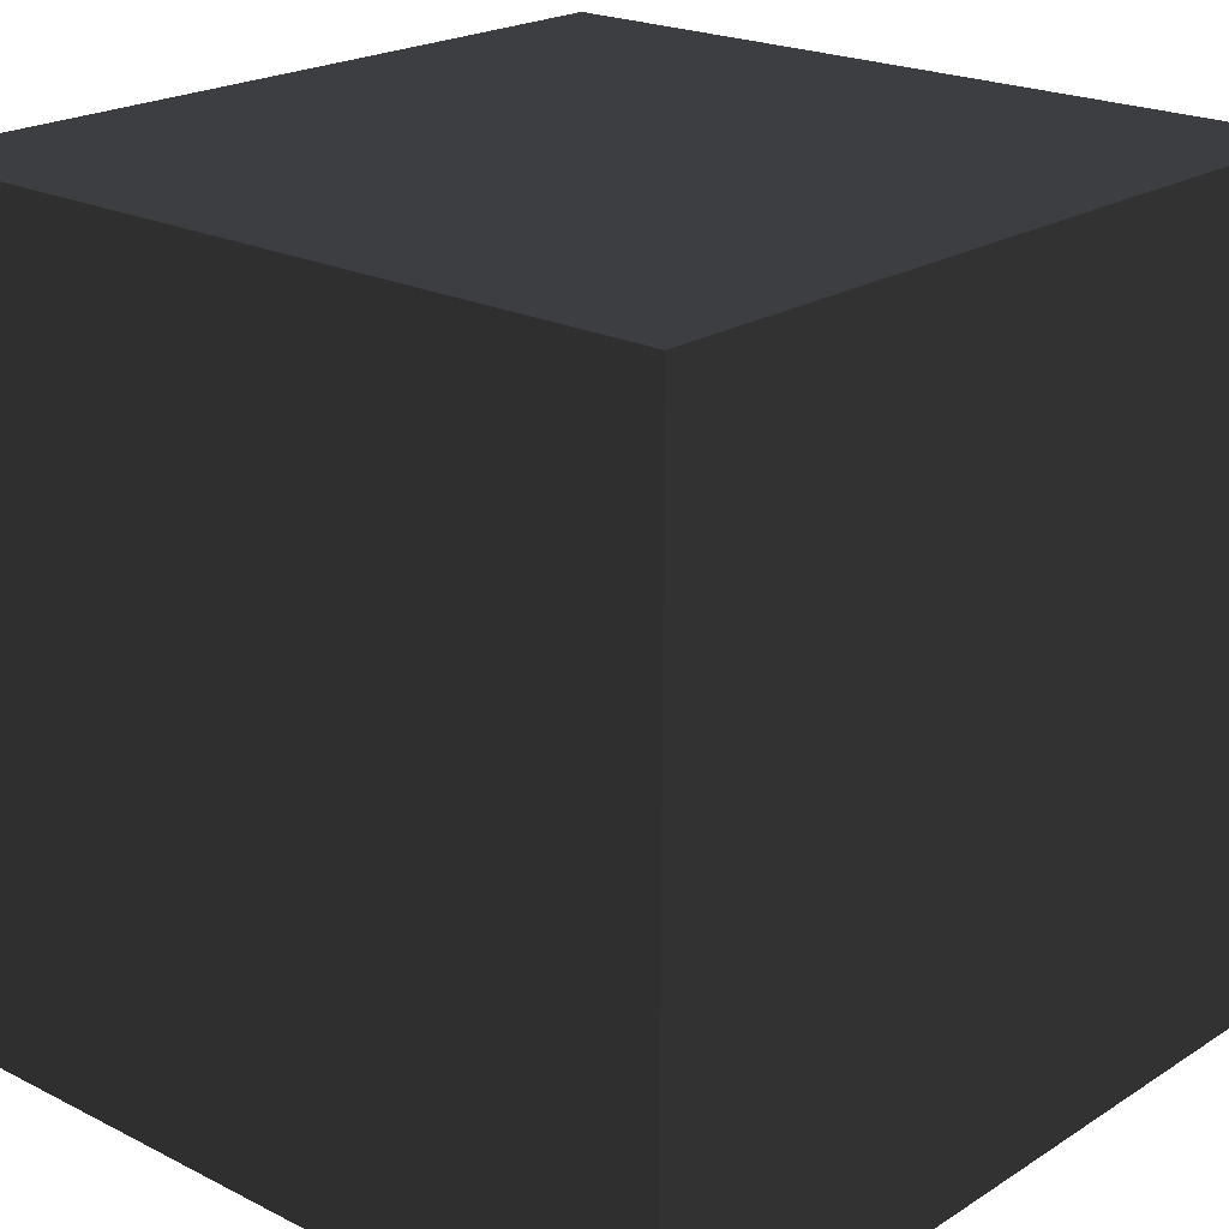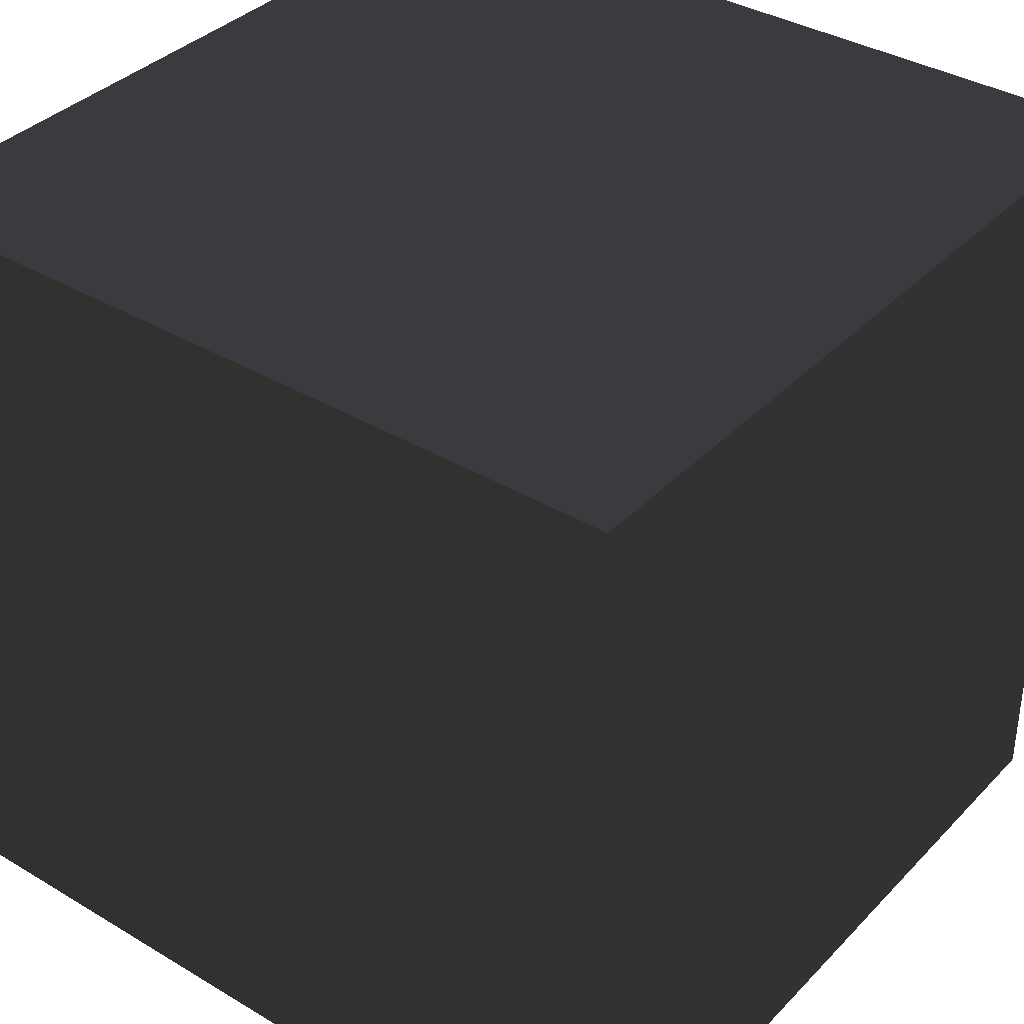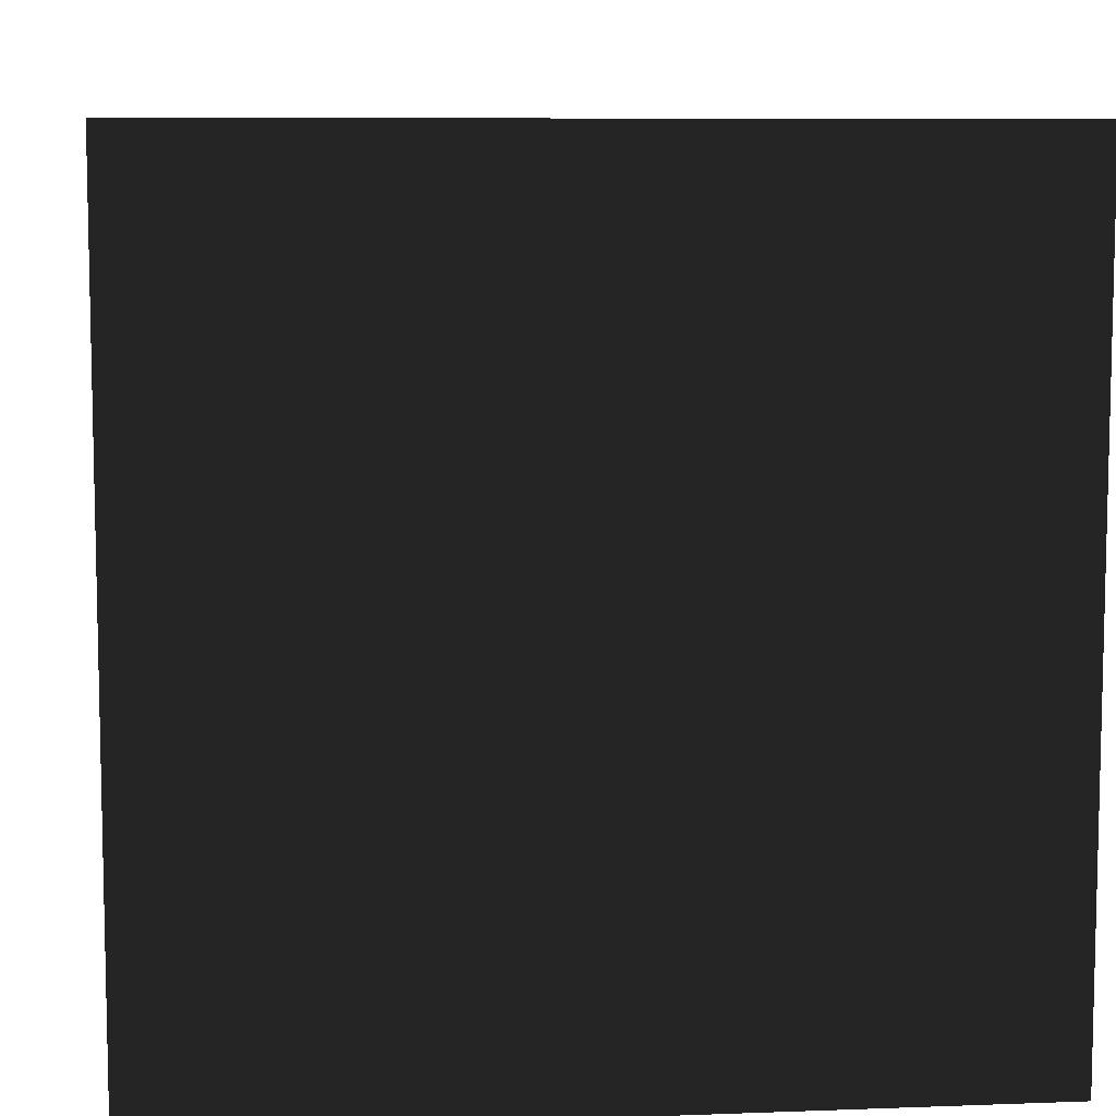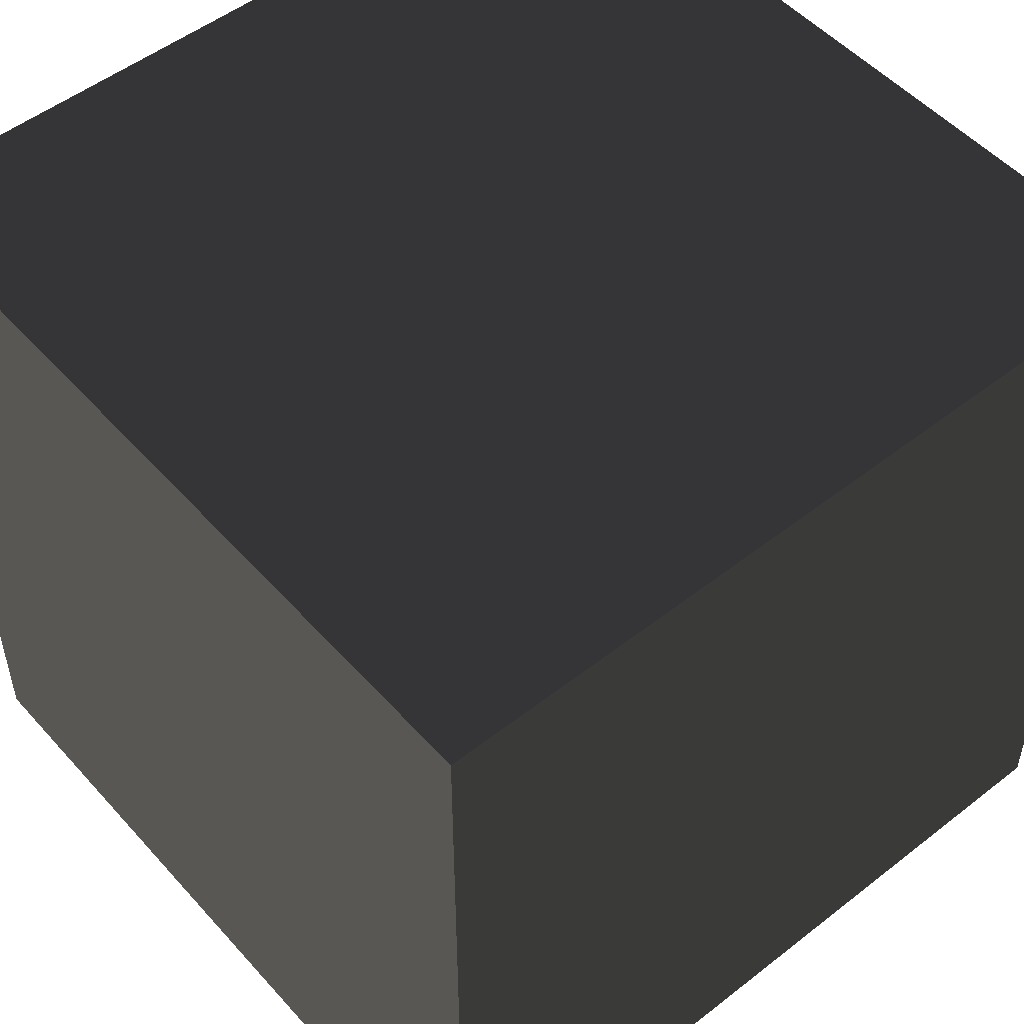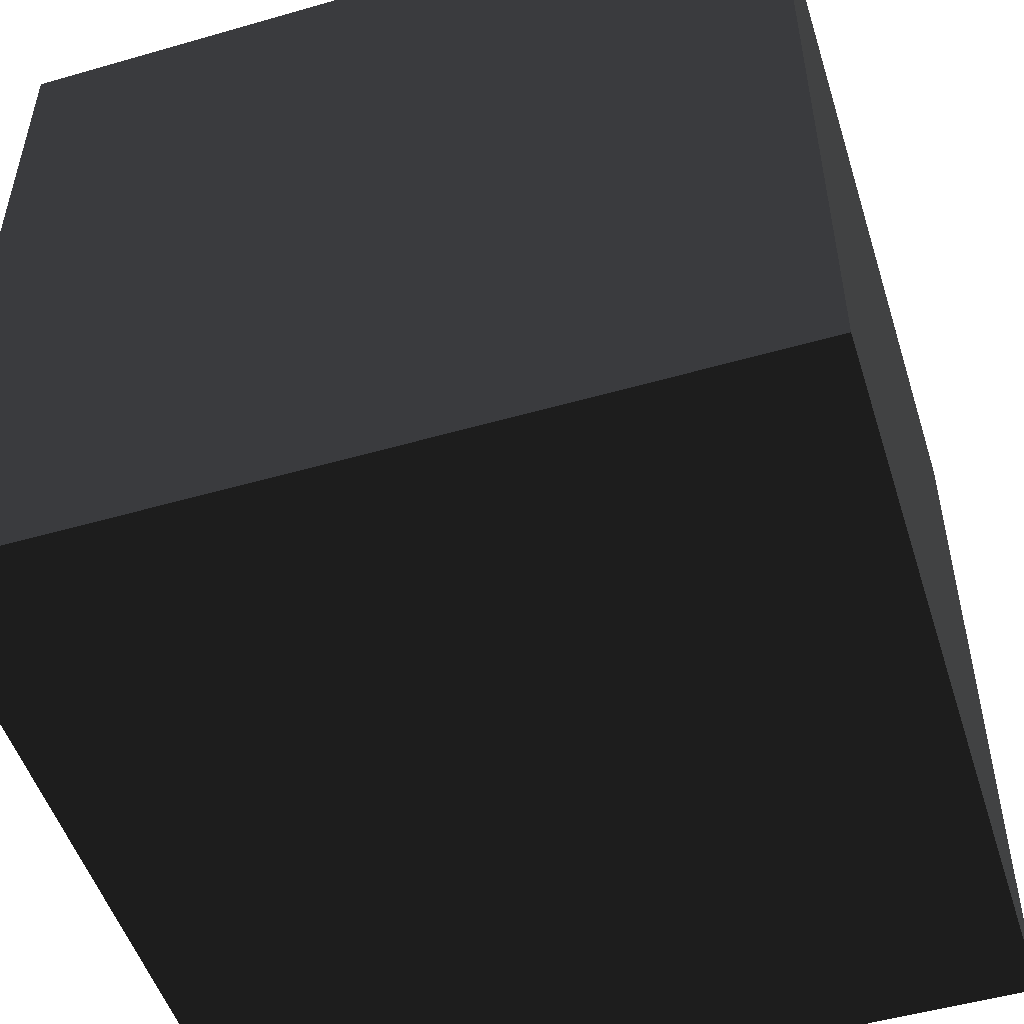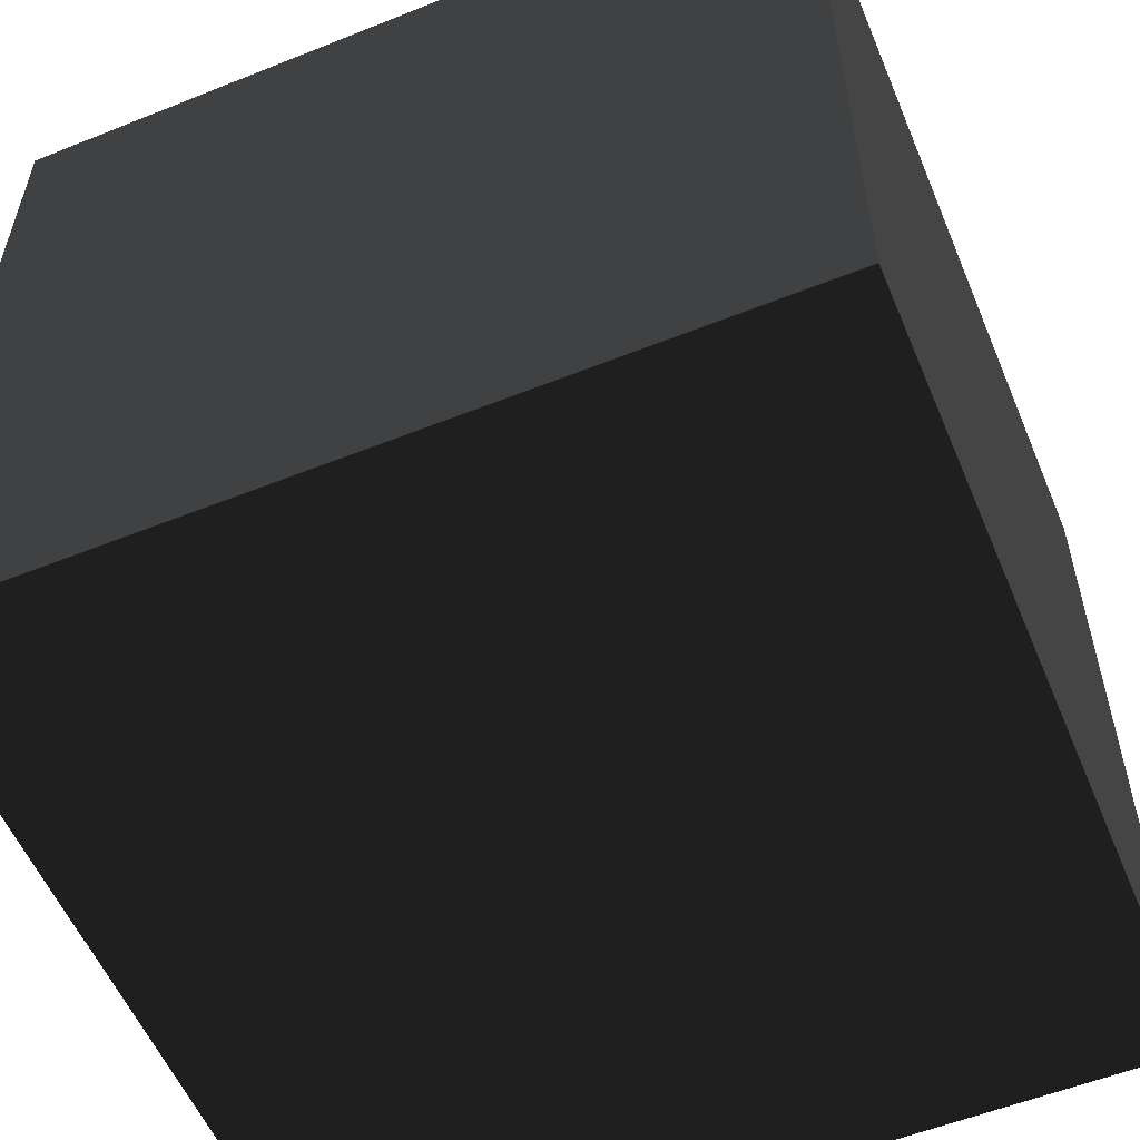
<metadata>
{"format":"obj","ext":"obj","renderer":"f3d","projection":"perspective","resolution":1024,"background":"white","views":[{"elev":21.4,"azim":41.8,"up":"+Y"},{"elev":36.8,"azim":-52.3,"up":"+Z"},{"elev":8.3,"azim":-5.9,"up":"+Y"},{"elev":51.5,"azim":139.7,"up":"+Y"},{"elev":-51.1,"azim":-162.6,"up":"+Z"},{"elev":-56.3,"azim":112.7,"up":"+Y"}]}
</metadata>
<code>
o room
v -0.5 -0.5 0.5
v -0.5 -0.5 -0.5
v 0.5 -0.5 -0.5
v 0.5 -0.5 0.5
v -0.5 0.5 0.5
v -0.5 0.5 -0.5
v 0.5 0.5 -0.5
v 0.5 0.5 0.5
f 5 6 2
f 6 7 3
f 7 8 4
f 5 1 8
f 1 2 3
f 8 7 6
f 1 5 2
f 2 6 3
f 3 7 4
f 8 1 4
f 4 1 3
f 5 8 6

</code>
